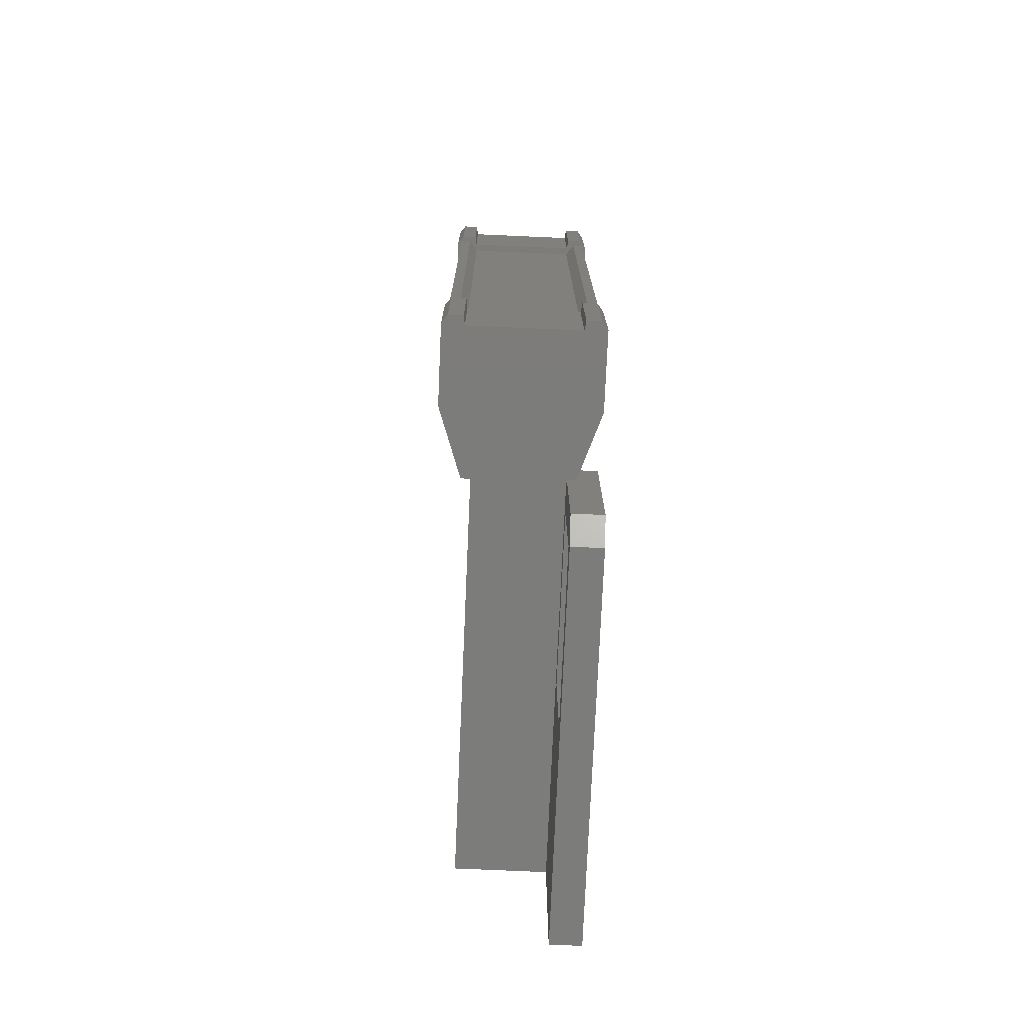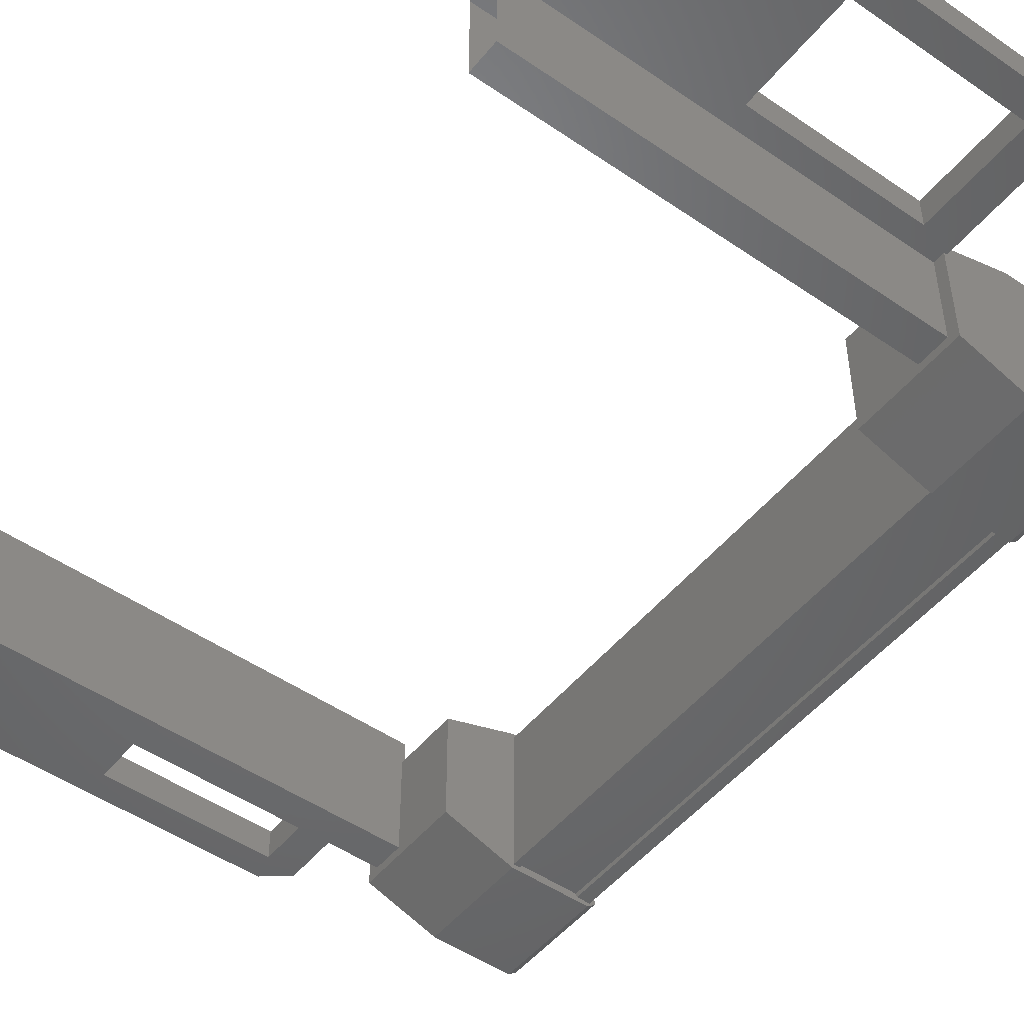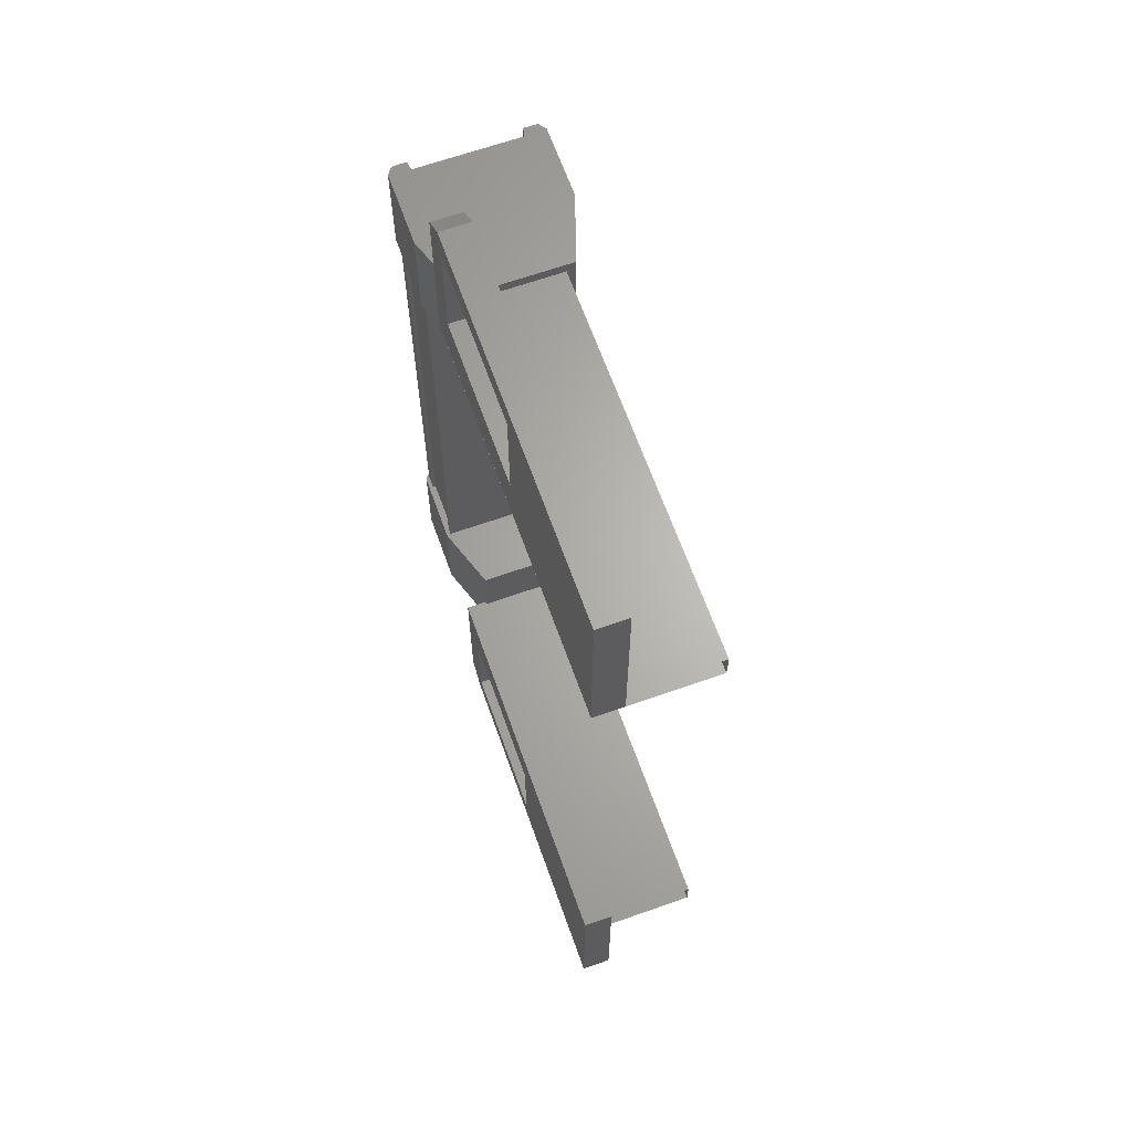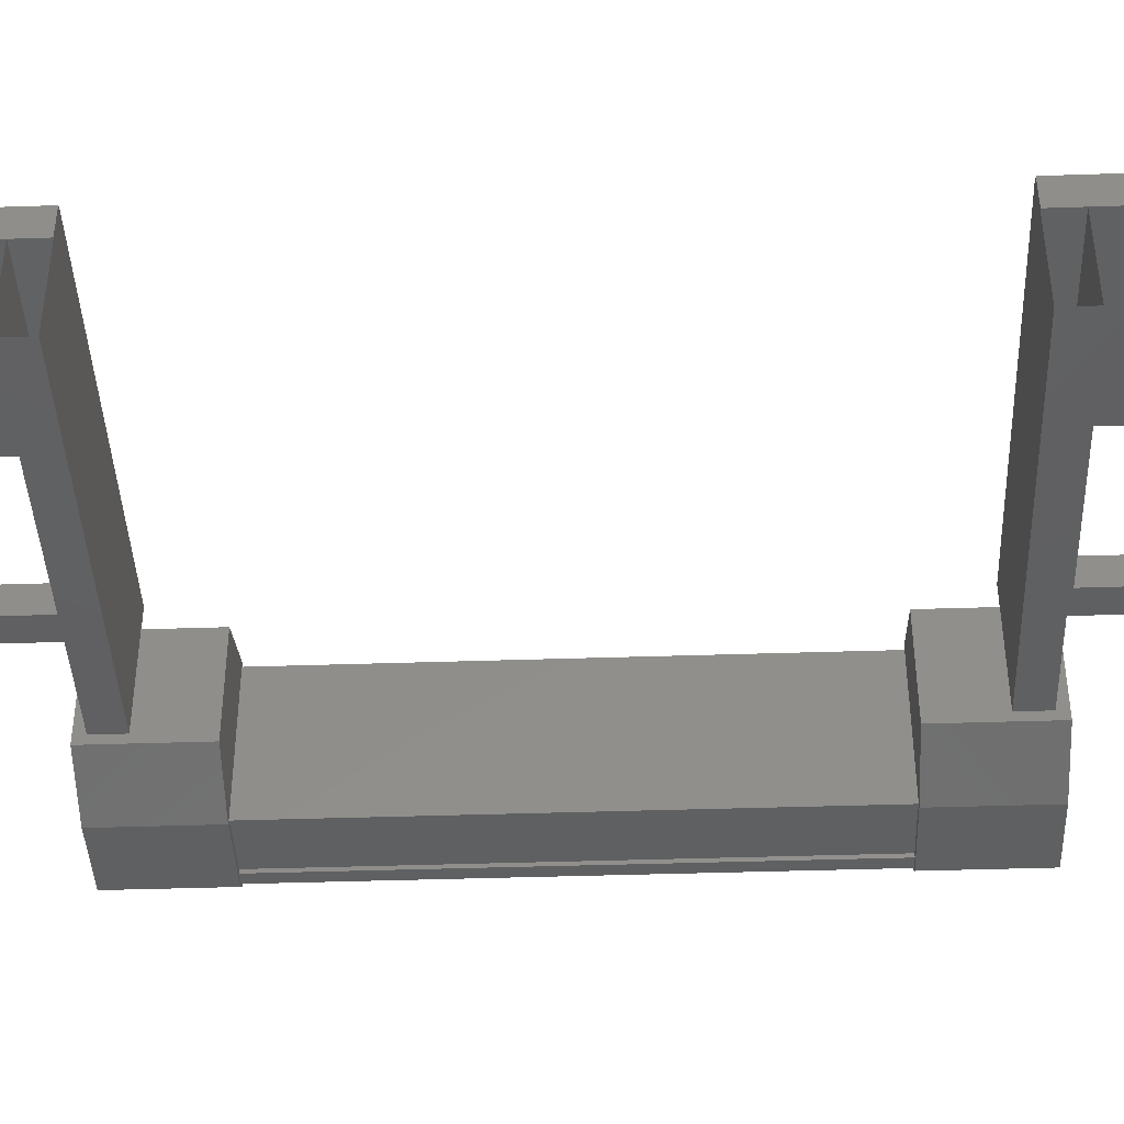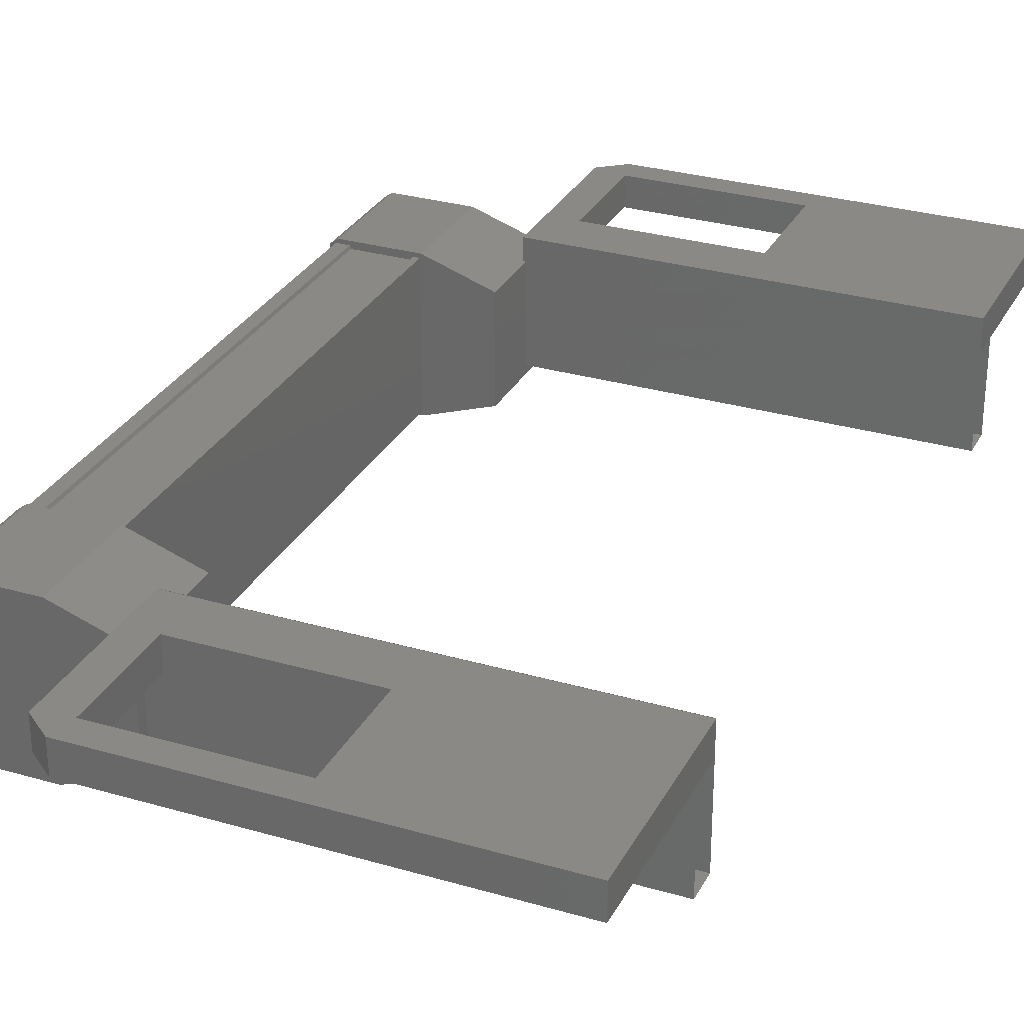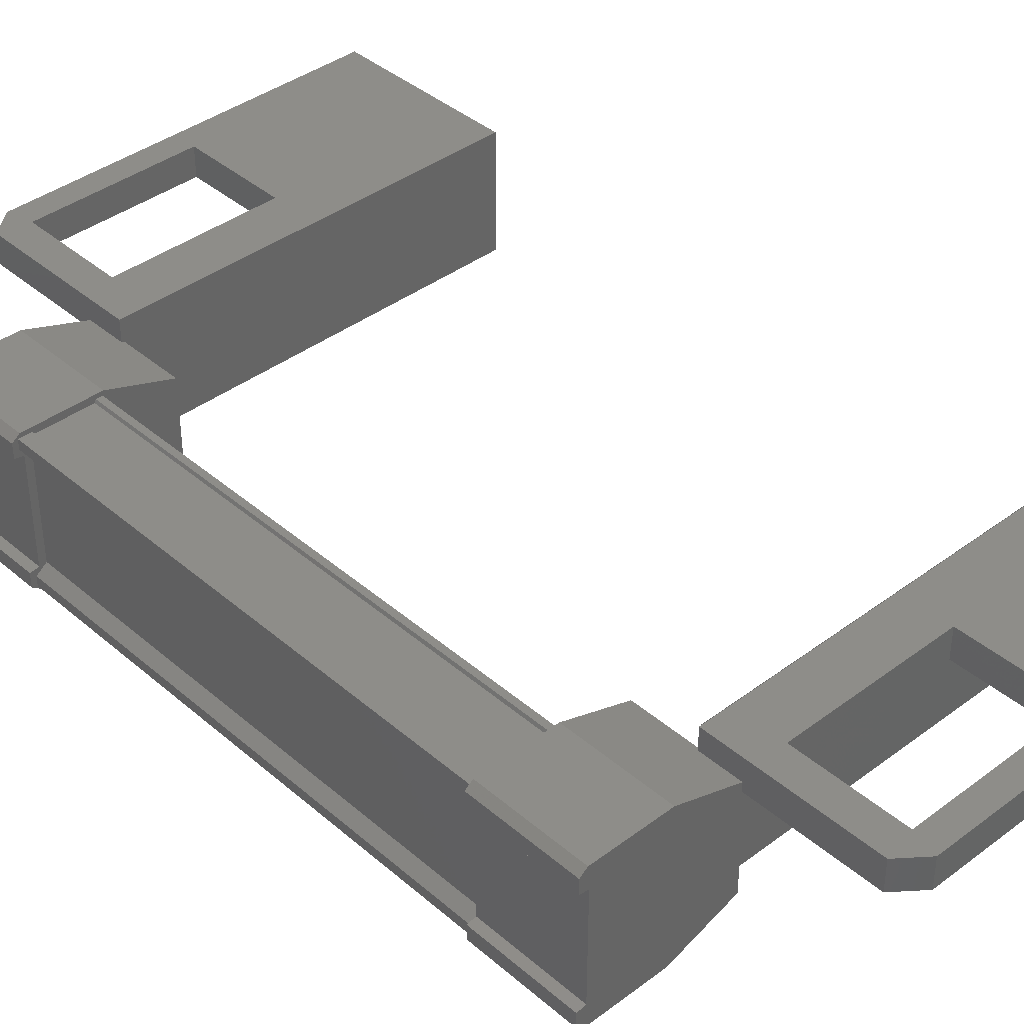
<metadata>
{"format":"stl","ext":"stl","renderer":"f3d","projection":"perspective","resolution":1024,"background":"white","views":[{"elev":-75.4,"azim":-92.5,"up":"+Y"},{"elev":-49.4,"azim":142.7,"up":"+Z"},{"elev":65.1,"azim":70.4,"up":"+Y"},{"elev":-41.4,"azim":92.3,"up":"+Z"},{"elev":29.5,"azim":23.3,"up":"+Z"},{"elev":39.4,"azim":-43.1,"up":"+Z"}]}
</metadata>
<code>
# stl→obj: 134 verts, 210 faces
v -5.484 -924.8 82.88
v -5.401 -923.6 82.81
v -5.401 -924.8 82.81
v -4.559 -923.6 82.81
v -3.517 -932.6 84.47
v -1.69 -932.6 84.14
v -3.517 -932.6 84.14
v -3.589 -932.9 84.14
v -3.589 -922.1 84.14
v -1.69 -922.4 84.14
v -3.517 -922.4 84.14
v -3.517 -922.4 84.47
v -5.425 -924.5 84.43
v -5.425 -924.5 84.32
v -5.425 -930.5 84.32
v -5.308 -930.5 84.23
v -4.559 -931.4 82.81
v -5.401 -930.2 82.81
v -4.559 -930.2 82.81
v -5.385 -930.2 83.05
v -4.643 -924.5 82.86
v -4.643 -930.5 82.86
v -4.656 -924.5 82.89
v -4.656 -930.5 82.89
v -5.27 -930.5 82.89
v -0.5911 -922.8 84.14
v 0.5074 -922.1 84.14
v 0.5074 -924.1 84.14
v 0.5074 -924.1 84.47
v -3.855 -924.1 84.47
v -5.484 -923.6 84.25
v -5.484 -924.8 84.41
v -5.484 -923.6 84.41
v -5.401 -924.8 84.48
v -5.401 -923.6 84.48
v 0.5074 -930.9 84.14
v 0.5074 -930.9 84.47
v 0.5074 -932.9 84.14
v 0.5074 -932.9 84.47
v -3.589 -932.9 84.47
v -3.855 -922.3 84.47
v -3.855 -922.3 84.14
v -3.855 -924.1 84.14
v -3.517 -923.5 84.14
v -1.69 -923.5 84.14
v -5.308 -924.5 83.05
v -5.425 -924.5 82.97
v -5.425 -930.5 82.97
v -5.425 -924.5 82.86
v -5.425 -930.5 82.86
v -1.69 -931.5 84.14
v -3.517 -931.5 84.14
v -3.855 -930.9 84.14
v -3.855 -932.7 84.14
v -3.855 -932.7 84.47
v -5.401 -931.4 84.48
v -5.401 -930.2 84.48
v -5.484 -931.4 84.41
v -5.484 -930.2 84.41
v -5.484 -931.4 84.25
v -5.484 -930.2 83.04
v -5.484 -930.2 82.88
v -5.401 -931.4 82.81
v -4.559 -924.8 82.81
v -5.385 -924.8 83.05
v -5.484 -924.8 83.04
v -5.308 -930.5 83.05
v -5.308 -924.5 84.23
v -3.517 -923.5 84.47
v -1.69 -923.5 84.47
v 0.5074 -922.1 84.47
v -3.589 -922.1 84.47
v -3.855 -930.9 84.47
v -1.69 -931.5 84.47
v -1.69 -932.6 84.47
v 0.5073 -924.1 84.47
v -3.834 -924.1 83.16
v 0.5073 -924.1 83.16
v -3.834 -923.7 83.16
v 0.5073 -923.7 83.16
v -3.834 -923.7 84.47
v 0.5073 -923.7 84.47
v -5.283 -930.5 82.86
v -5.283 -924.5 82.86
v -5.27 -924.5 82.89
v 0.5073 -931.3 84.47
v -3.834 -931.3 84.47
v 0.5073 -931.3 83.16
v -3.834 -931.3 83.16
v 0.5073 -930.9 83.16
v -3.834 -930.9 83.16
v 0.5073 -930.9 84.47
v -3.834 -930.9 84.47
v -4.573 -924.5 82.86
v -4.573 -930.5 82.86
v -4.573 -924.5 84.43
v -4.573 -930.5 84.43
v -4.643 -924.5 84.43
v -4.643 -930.5 84.43
v -4.656 -924.5 84.4
v -4.656 -930.5 84.4
v -5.27 -924.5 84.4
v -5.27 -930.5 84.4
v -5.283 -924.5 84.43
v -5.283 -930.5 84.43
v -5.425 -930.5 84.43
v -0.5911 -932.2 84.14
v -3.517 -931.5 84.47
v -1.69 -922.4 84.47
v -5.385 -923.6 84.24
v -5.385 -924.8 84.24
v -5.484 -924.8 84.25
v -4.559 -924.8 84.48
v -4.559 -923.6 84.48
v -5.385 -923.6 83.05
v -5.484 -923.6 82.88
v -5.484 -923.6 83.04
v -3.824 -924.8 84.22
v -3.824 -923.6 84.22
v -3.824 -923.6 83.06
v -3.824 -924.8 83.06
v -4.559 -931.4 84.48
v -3.824 -931.4 83.06
v -3.824 -930.2 83.06
v -3.824 -930.2 84.22
v -3.824 -931.4 84.22
v -4.559 -930.2 84.48
v -5.385 -930.2 84.24
v -5.385 -931.4 83.05
v -5.484 -931.4 83.04
v -5.484 -931.4 82.88
v -5.385 -931.4 84.24
v -5.484 -930.2 84.25
v -3.834 -924.1 84.47
f 1 2 3
f 3 2 4
f 5 6 7
f 7 6 8
f 9 10 11
f 11 10 12
f 13 14 15
f 15 14 16
f 17 18 19
f 19 18 20
f 21 22 23
f 23 22 24
f 24 25 23
f 26 27 28
f 28 27 29
f 29 30 28
f 31 32 33
f 33 32 34
f 34 35 33
f 36 37 38
f 38 37 39
f 39 40 38
f 41 42 43
f 43 42 44
f 44 45 43
f 46 47 48
f 48 47 49
f 49 50 48
f 51 52 53
f 53 52 54
f 54 55 53
f 56 57 58
f 58 57 59
f 59 60 58
f 61 20 62
f 62 20 18
f 18 63 62
f 17 63 18
f 4 64 3
f 3 64 65
f 65 1 3
f 66 1 65
f 48 67 46
f 46 67 16
f 16 68 46
f 14 68 16
f 69 30 70
f 70 30 29
f 29 71 70
f 27 71 29
f 72 71 27
f 36 73 37
f 37 73 74
f 74 39 37
f 75 39 74
f 40 39 75
f 76 77 78
f 78 77 79
f 79 80 78
f 81 80 79
f 82 80 81
f 50 49 83
f 83 49 84
f 84 25 83
f 85 25 84
f 23 25 85
f 86 87 88
f 88 87 89
f 89 90 88
f 91 90 89
f 92 90 91
f 91 93 92
f 21 94 95
f 95 94 96
f 96 97 95
f 98 97 96
f 99 97 98
f 98 100 99
f 99 100 101
f 101 100 102
f 102 103 101
f 104 103 102
f 105 103 104
f 104 13 105
f 105 13 106
f 106 13 15
f 40 8 38
f 38 8 6
f 6 107 38
f 51 107 6
f 36 107 51
f 51 53 36
f 36 53 73
f 73 53 55
f 55 108 73
f 5 108 55
f 52 108 5
f 5 7 52
f 52 7 54
f 54 7 8
f 8 55 54
f 40 55 8
f 5 55 40
f 40 75 5
f 5 75 6
f 6 75 74
f 74 51 6
f 108 51 74
f 52 51 108
f 44 69 45
f 45 69 70
f 70 10 45
f 109 10 70
f 12 10 109
f 109 72 12
f 12 72 41
f 41 72 9
f 9 42 41
f 11 42 9
f 44 42 11
f 11 12 44
f 44 12 69
f 69 12 41
f 41 30 69
f 43 30 41
f 28 30 43
f 43 45 28
f 28 45 26
f 26 45 10
f 10 27 26
f 9 27 10
f 72 27 9
f 110 111 31
f 31 111 112
f 112 32 31
f 111 32 112
f 34 32 111
f 111 113 34
f 34 113 35
f 35 113 114
f 114 110 35
f 4 110 114
f 115 110 4
f 4 2 115
f 115 2 116
f 116 2 1
f 1 117 116
f 66 117 1
f 115 117 66
f 66 65 115
f 115 65 111
f 111 65 64
f 64 113 111
f 118 113 64
f 114 113 118
f 118 119 114
f 114 119 120
f 120 119 118
f 118 121 120
f 64 121 118
f 120 121 64
f 64 4 120
f 120 4 114
f 122 17 123
f 123 17 19
f 19 124 123
f 125 124 19
f 123 124 125
f 125 126 123
f 123 126 122
f 122 126 125
f 125 127 122
f 19 127 125
f 128 127 19
f 19 20 128
f 128 20 129
f 129 20 61
f 61 130 129
f 62 130 61
f 131 130 62
f 62 63 131
f 131 63 129
f 129 63 17
f 17 132 129
f 122 132 17
f 56 132 122
f 122 127 56
f 56 127 57
f 57 127 128
f 128 59 57
f 133 59 128
f 60 59 133
f 133 128 60
f 60 128 132
f 132 128 129
f 70 71 109
f 109 71 72
f 56 58 132
f 132 58 60
f 35 110 33
f 33 110 31
f 131 129 130
f 116 117 115
f 38 107 36
f 115 111 110
f 79 77 81
f 89 87 91
f 95 22 21
f 77 76 134
f 73 108 74

</code>
